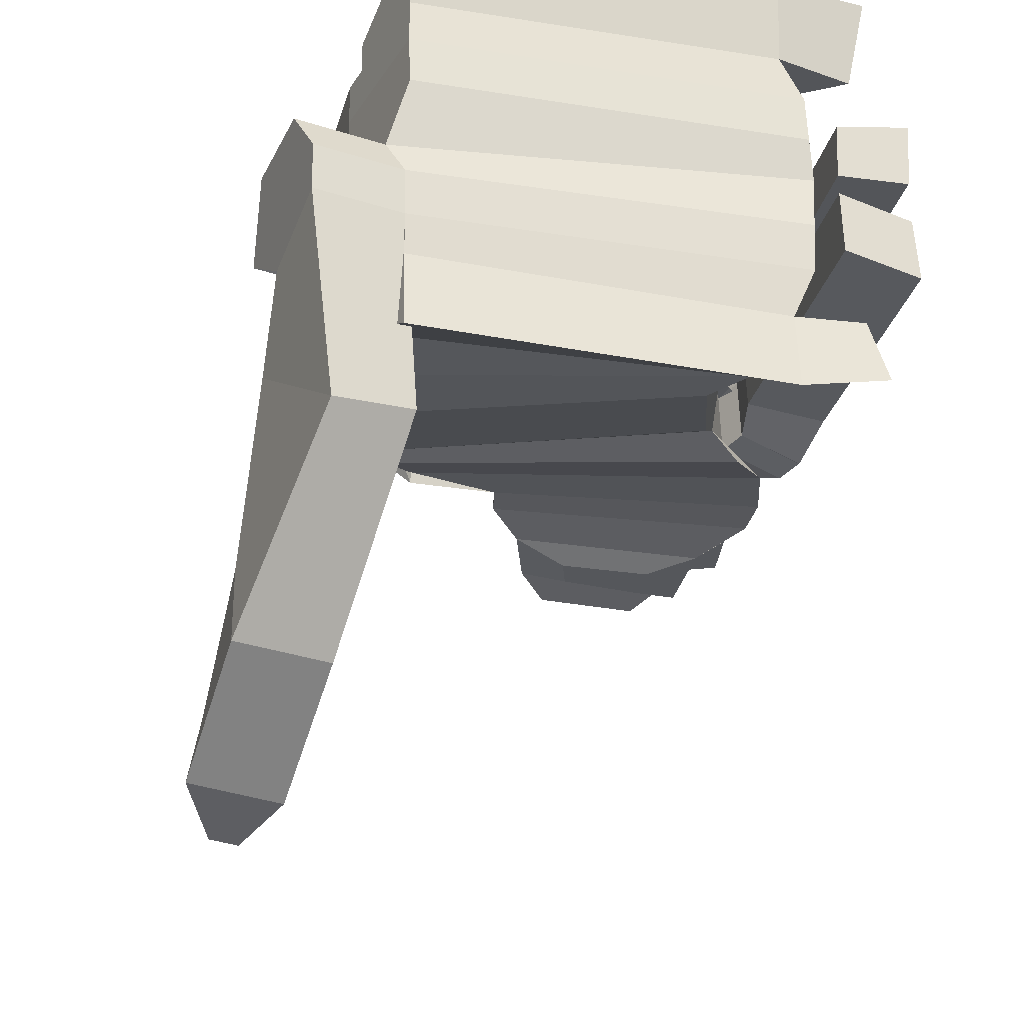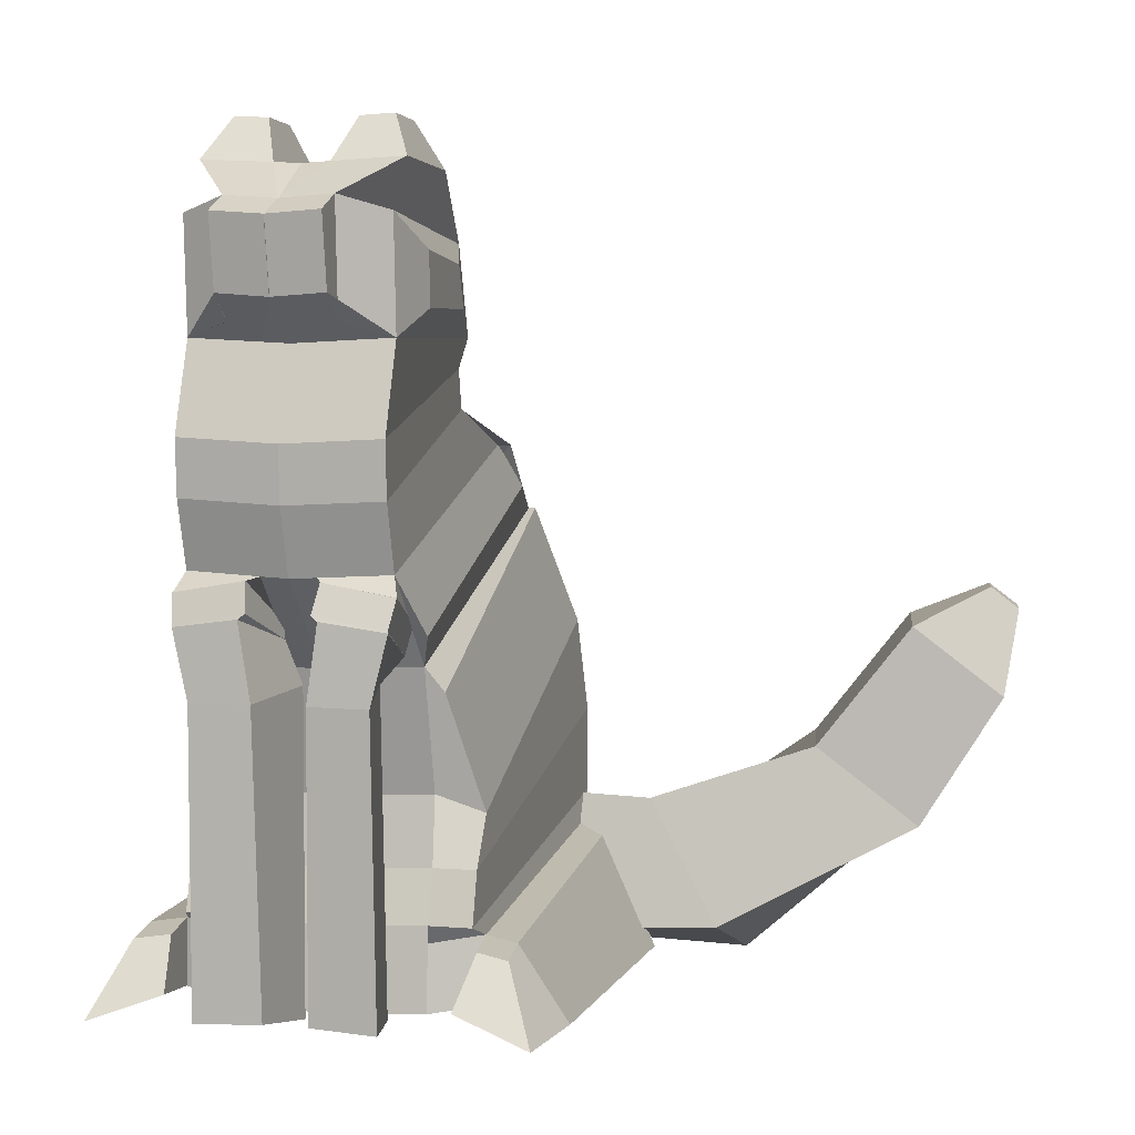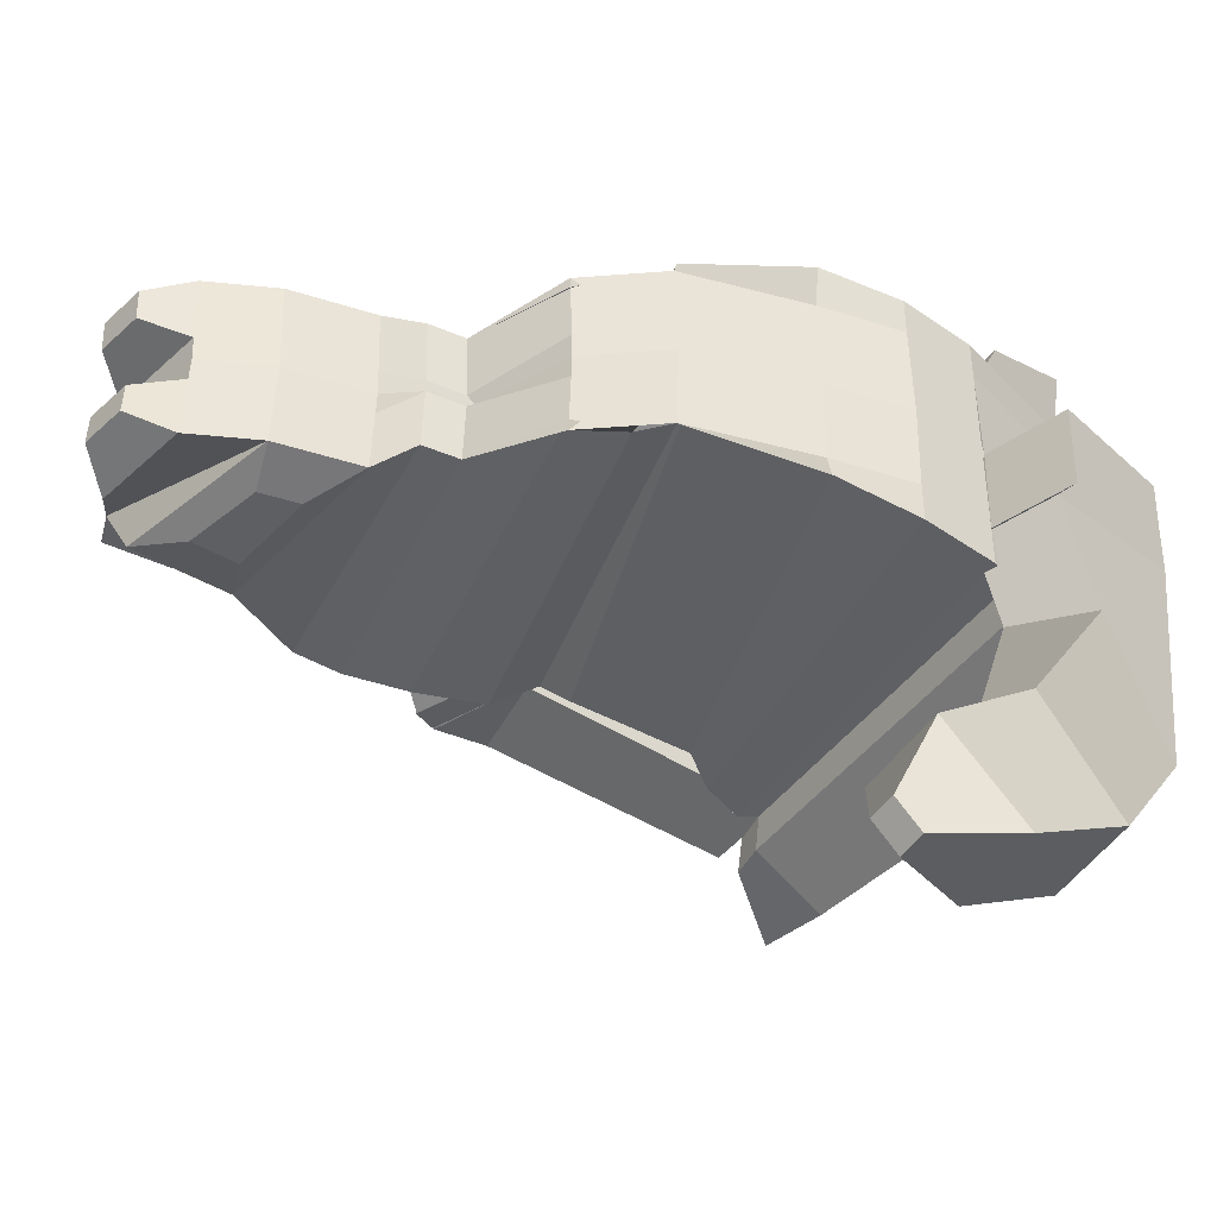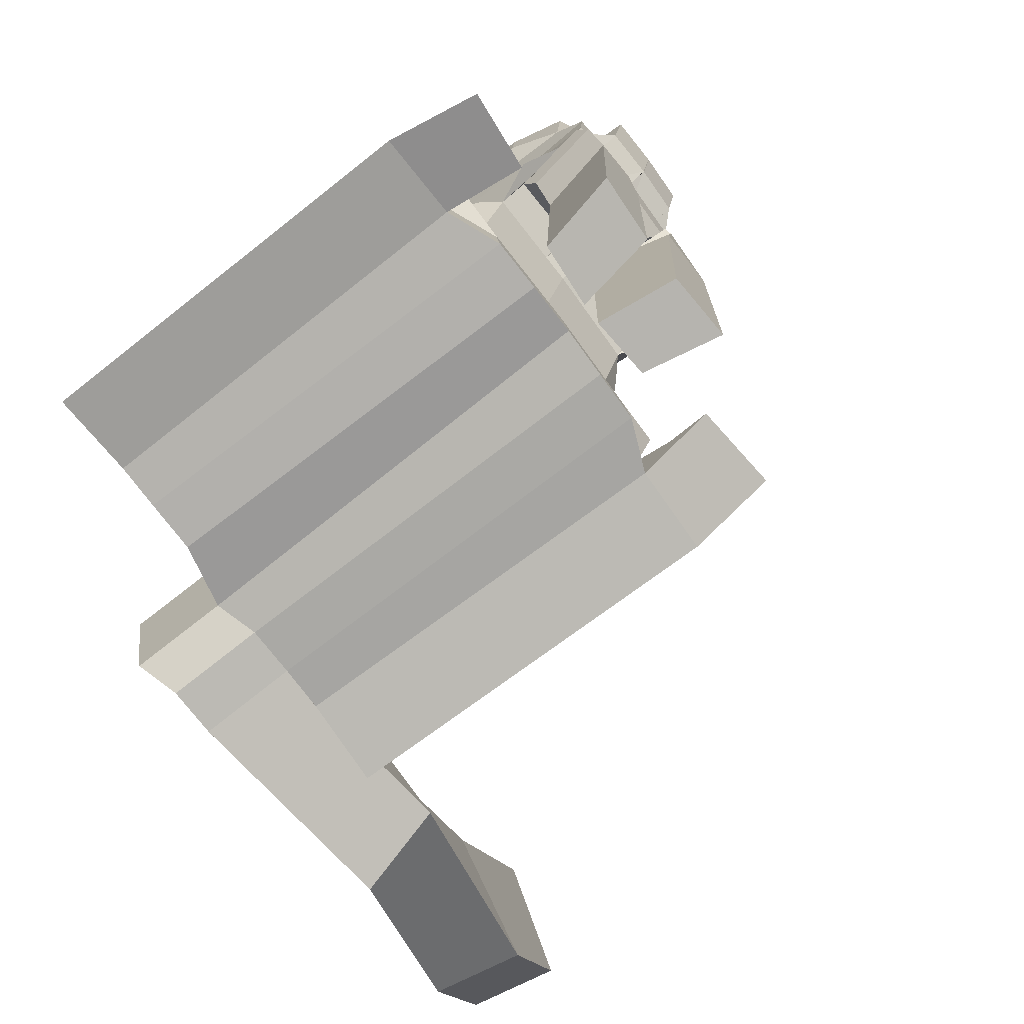
<metadata>
{"format":"obj","ext":"obj","renderer":"f3d","projection":"perspective","resolution":1024,"background":"white","views":[{"elev":-26.9,"azim":-13.7,"up":"+Z"},{"elev":4.8,"azim":104.9,"up":"+Y"},{"elev":-41.9,"azim":-129.0,"up":"+Z"},{"elev":-76.4,"azim":37.0,"up":"+Y"}]}
</metadata>
<code>
o Plane
v -2.119 -0.5182 0.01498
v -1.514 -0.6061 0.01498
v -2.119 -0.5182 0.01498
v -1.704 0.1713 0.1414
v -1.754 0.1289 0.1127
v -1.35 0.04515 0.1414
v -1.396 0.1713 0.1414
v -1.766 0.07182 0.1127
v -1.355 -0.03329 0.1414
v -1.915 0.01663 0.1414
v -1.383 -0.1284 0.1414
v -2.01 -0.08082 0.1414
v -1.504 -0.2591 0.1414
v -2.081 -0.2662 0.1414
v -1.547 -0.435 0.1414
v -2.122 -0.3922 0.1414
v -1.535 -0.5324 0.1414
v -2.119 -0.5182 0.1414
v -1.514 -0.6061 0.1414
v -2.119 -0.5182 0.1414
v -1.355 0.3507 0.07508
v -1.664 0.2972 0.1414
v -1.443 0.4018 0.1414
v -1.604 0.3923 0.1414
v -1.324 0.2271 0.07508
v -1.308 0.3293 0.07508
v -1.514 -0.6061 0.1414
v -2.119 -0.5182 0.1414
v -2.075 -0.7275 0.1414
v -1.507 -0.7239 0.1414
v -1.751 0.1235 0.009947
v -1.702 0.1659 0.03869
v -1.502 -0.2644 0.03869
v -1.545 -0.4403 0.03869
v -1.393 0.1659 0.03869
v -1.912 0.01128 0.03869
v -1.763 0.06648 0.009947
v -1.352 -0.03863 0.03869
v -1.381 -0.1337 0.03869
v -1.347 0.03981 0.03869
v -2.119 -0.3975 0.03869
v -2.079 -0.2716 0.03869
v -1.661 0.2919 0.03869
v -1.533 -0.5378 0.03869
v -2.007 -0.08617 0.03869
v -1.602 0.387 0.03869
v -1.441 0.3965 0.03869
v -1.505 -0.7276 0.07072
v -2.073 -0.7312 0.07072
v -1.504 -0.2591 0.1414
v -1.362 -0.155 0.1517
v -1.502 -0.2644 0.03869
v -1.359 -0.1376 0.05026
v -1.976 -0.04638 0.1414
v -1.462 -0.2129 0.1414
v -1.459 -0.2182 0.03869
v -1.974 -0.05172 0.03869
v -1.468 -0.1988 0.1388
v -1.465 -0.1813 0.03742
v -1.365 0.1914 0.07508
v -1.704 0.1713 0.1414
v -1.355 0.3507 0.07508
v -1.664 0.2972 0.1414
v -1.324 0.2271 0.07508
v -1.308 0.3293 0.07508
v -1.488 0.46 0.1111
v -1.565 0.4555 0.1111
v -1.564 0.453 0.06235
v -1.487 0.4575 0.06235
v -1.396 0.1713 0.1414
v -1.704 0.1713 0.1414
v -1.386 0.3305 0.1414
v -1.664 0.2972 0.1414
v -1.471 0.2092 0.1623
v -1.615 0.2092 0.1623
v -1.467 0.2837 0.1623
v -1.596 0.2681 0.1623
v -1.704 0.1713 0.1414
v -1.754 0.1289 0.1127
v -1.35 0.04515 0.1414
v -1.396 0.1713 0.1414
v -1.766 0.07182 0.1127
v -1.355 -0.03329 0.1414
v -1.915 0.01756 0.1225
v -1.383 -0.1284 0.1414
v -2.01 -0.08082 0.1414
v -1.504 -0.2591 0.1414
v -1.965 -0.04545 0.1447
v -1.45 -0.2129 0.1637
v -2.081 -0.2662 0.1414
v -1.547 -0.435 0.1414
v -2.122 -0.3922 0.1414
v -1.535 -0.5324 0.1414
v -2.119 -0.5182 0.1414
v -1.514 -0.6061 0.1414
v -2.075 -0.7275 0.1414
v -1.507 -0.7239 0.1414
v -2.016 -0.08039 0.1497
v -1.526 -0.2951 0.1632
v -2.1 -0.2552 0.193
v -1.58 -0.463 0.2031
v -2.122 -0.3922 0.2032
v -1.535 -0.5324 0.2032
v -2.119 -0.5182 0.2032
v -1.514 -0.6061 0.2032
v -2.075 -0.7275 0.2032
v -1.537 -0.7141 0.2134
v -1.512 -0.6297 0.1414
v -2.11 -0.5601 0.1414
v -1.512 -0.6297 0.1414
v -2.11 -0.5601 0.1414
v -1.543 -0.6199 0.2134
v -2.11 -0.5601 0.2032
v -2.077 -0.7465 0.3198
v -1.539 -0.733 0.33
v -2.113 -0.5765 0.2371
v -1.528 -0.6253 0.2617
v -1.45 -0.2395 0.1323
v -1.343 -0.1982 0.1459
v -1.337 -0.1852 0.05393
v -1.448 -0.222 0.03087
v -1.468 -0.1988 0.1388
v -1.361 -0.155 0.1519
v -1.358 -0.1376 0.05049
v -1.465 -0.1813 0.03742
v -1.45 -0.2395 0.1323
v -1.343 -0.1957 0.1453
v -1.34 -0.1782 0.04393
v -1.448 -0.222 0.03087
v -1.451 -0.2774 0.09796
v -1.337 -0.2947 0.1228
v -1.339 -0.294 0.03741
v -1.457 -0.2826 0.01022
v -1.461 -0.7239 0.1024
v -1.349 -0.7154 0.1262
v -1.354 -0.7116 0.03147
v -1.467 -0.7306 0.01467
v -1.428 -0.7001 0.1999
v -1.492 -0.6327 0.2158
v -1.415 -0.7405 0.3102
v -1.476 -0.6379 0.2638
v -1.752 0.1091 0
v -1.346 0.0378 0
v -1.701 0.1639 0
v -1.392 0.1639 0
v -1.764 0.05206 0
v -1.351 -0.04064 0
v -1.911 0.009273 0
v -1.38 -0.1357 0
v -2.006 -0.08818 0
v -1.501 -0.2664 0
v -2.078 -0.2736 0
v -1.544 -0.4423 0
v -2.118 -0.3995 0
v -1.532 -0.5398 0
v -2.116 -0.5255 0
v -1.51 -0.6135 0
v -2.119 -0.5182 -0.01498
v -1.66 0.2899 0
v -1.352 0.3433 0
v -1.601 0.3849 0
v -1.44 0.3945 0
v -1.321 0.2197 0
v -1.304 0.3219 0
v -1.514 -0.6061 -0.01498
v -2.119 -0.5182 -0.01498
v -2.099 -0.7023 -0.0195
v -1.503 -0.7313 0
v -1.704 0.1713 -0.1414
v -1.754 0.1289 -0.1127
v -1.35 0.04515 -0.1414
v -1.396 0.1713 -0.1414
v -1.766 0.07182 -0.1127
v -1.355 -0.03329 -0.1414
v -1.915 0.01663 -0.1414
v -1.383 -0.1284 -0.1414
v -2.01 -0.08082 -0.1414
v -1.504 -0.2591 -0.1414
v -2.081 -0.2662 -0.1414
v -1.547 -0.435 -0.1414
v -2.122 -0.3922 -0.1414
v -1.535 -0.5324 -0.1414
v -2.119 -0.5182 -0.1414
v -1.514 -0.6061 -0.1414
v -2.119 -0.5182 -0.1414
v -1.355 0.3507 -0.07508
v -1.664 0.2972 -0.1414
v -1.443 0.4018 -0.1414
v -1.604 0.3923 -0.1414
v -1.324 0.2271 -0.07508
v -1.308 0.3293 -0.07508
v -1.514 -0.6061 -0.1414
v -2.119 -0.5182 -0.1414
v -2.075 -0.7275 -0.1414
v -1.507 -0.7239 -0.1414
v -1.305 0.3239 0
v -1.322 0.2217 0
v -1.751 0.1235 -0.009947
v -1.702 0.1659 -0.03869
v -1.502 -0.2644 -0.03869
v -1.545 -0.4403 -0.03869
v -1.393 0.1659 -0.03869
v -1.912 0.01128 -0.03869
v -1.763 0.06648 -0.009947
v -1.353 0.3453 0
v -1.352 -0.03863 -0.03869
v -1.381 -0.1337 -0.03869
v -1.347 0.03981 -0.03869
v -2.119 -0.3975 -0.03869
v -2.079 -0.2716 -0.03869
v -1.661 0.2919 -0.03869
v -1.533 -0.5378 -0.03869
v -2.007 -0.08617 -0.03869
v -1.602 0.387 -0.03869
v -1.441 0.3965 -0.03869
v -1.505 -0.7276 -0.07072
v -2.076 -0.7281 -0.07379
v -1.504 -0.2591 -0.1414
v -1.362 -0.155 -0.1517
v -1.502 -0.2644 -0.03869
v -1.359 -0.1376 -0.05026
v -1.973 -0.05374 0
v -1.458 -0.2202 0
v -1.976 -0.04638 -0.1414
v -1.462 -0.2129 -0.1414
v -1.459 -0.2182 -0.03869
v -1.974 -0.05172 -0.03869
v -1.468 -0.1988 -0.1388
v -1.465 -0.1813 -0.03742
v -1.365 0.1914 -0.07508
v -1.704 0.1713 -0.1414
v -1.355 0.3507 -0.07508
v -1.664 0.2972 -0.1414
v -1.324 0.2271 -0.07508
v -1.308 0.3293 -0.07508
v -1.488 0.46 -0.1111
v -1.565 0.4555 -0.1111
v -1.564 0.453 -0.06235
v -1.487 0.4575 -0.06235
v -1.396 0.1713 -0.1414
v -1.704 0.1713 -0.1414
v -1.386 0.3305 -0.1414
v -1.664 0.2972 -0.1414
v -1.471 0.2092 -0.1623
v -1.615 0.2092 -0.1623
v -1.467 0.2837 -0.1623
v -1.596 0.2681 -0.1623
v -1.704 0.1713 -0.1414
v -1.754 0.1289 -0.1127
v -1.35 0.04515 -0.1414
v -1.396 0.1713 -0.1414
v -1.766 0.07182 -0.1127
v -1.355 -0.03329 -0.1414
v -1.915 0.01756 -0.1225
v -1.383 -0.1284 -0.1414
v -2.01 -0.08082 -0.1414
v -1.504 -0.2591 -0.1414
v -1.965 -0.04545 -0.1447
v -1.45 -0.2129 -0.1637
v -2.081 -0.2662 -0.1414
v -1.547 -0.435 -0.1414
v -2.122 -0.3922 -0.1414
v -1.535 -0.5324 -0.1414
v -2.119 -0.5182 -0.1414
v -1.514 -0.6061 -0.1414
v -2.075 -0.7275 -0.1414
v -1.507 -0.7239 -0.1414
v -2.016 -0.08039 -0.1497
v -1.526 -0.2951 -0.1632
v -2.1 -0.2552 -0.193
v -1.58 -0.463 -0.2031
v -2.122 -0.3922 -0.2032
v -1.535 -0.5324 -0.2032
v -2.119 -0.5182 -0.2032
v -1.514 -0.6061 -0.2032
v -2.075 -0.7275 -0.2032
v -1.537 -0.7141 -0.2134
v -1.512 -0.6297 -0.1414
v -2.087 -0.5156 -0.1397
v -1.512 -0.6297 -0.1414
v -2.11 -0.5601 -0.1414
v -1.543 -0.6199 -0.2134
v -2.11 -0.5601 -0.2032
v -2.077 -0.7465 -0.3198
v -1.539 -0.733 -0.33
v -2.113 -0.5765 -0.2371
v -1.528 -0.6253 -0.2617
v -1.45 -0.2395 -0.1323
v -1.343 -0.1982 -0.1459
v -1.337 -0.1852 -0.05393
v -1.448 -0.222 -0.03087
v -1.468 -0.1988 -0.1388
v -1.361 -0.155 -0.1519
v -1.358 -0.1376 -0.05049
v -1.465 -0.1813 -0.03742
v -1.45 -0.2395 -0.1323
v -1.343 -0.1957 -0.1453
v -1.34 -0.1782 -0.04393
v -1.448 -0.222 -0.03087
v -1.451 -0.2774 -0.09796
v -1.337 -0.2947 -0.1228
v -1.339 -0.294 -0.03741
v -1.457 -0.2826 -0.01022
v -1.461 -0.7239 -0.1024
v -1.349 -0.7154 -0.1262
v -1.354 -0.7116 -0.03147
v -1.467 -0.7306 -0.01467
v -1.428 -0.7001 -0.1999
v -1.492 -0.6327 -0.2158
v -1.415 -0.7405 -0.3102
v -1.476 -0.6379 -0.2638
v -2.244 -0.5527 0.00169
v -2.226 -0.7295 -0.01782
v -2.215 -0.5428 -0.138
v -2.202 -0.7547 -0.1398
v -2.247 -0.5454 -0.1398
v -2.204 -0.7553 -0.0721
v -2.113 -0.526 -0.304
v -2.05 -0.7064 -0.4204
v -2.231 -0.5774 -0.3275
v -2.168 -0.7578 -0.444
v -2.107 -0.436 -0.5584
v -2.12 -0.5529 -0.7122
v -2.235 -0.4282 -0.5374
v -2.249 -0.5451 -0.6912
v -2.119 -0.2535 -0.7001
v -2.147 -0.3581 -0.8326
v -2.247 -0.2456 -0.6791
v -2.275 -0.3503 -0.8116
v -2.178 -0.1972 -0.8079
v -2.187 -0.23 -0.8493
v -2.219 -0.1948 -0.8013
v -2.227 -0.2275 -0.8427
f 13 55 89 87
f 108 19 95 110
f 16 18 94 92
f 5 8 82 79
f 10 54 88 84
f 55 11 85 89
f 29 30 97 96
f 26 21 62 65
f 22 21 23 24
f 7 25 64 60
f 54 12 86 88
f 197 196 26 25
f 156 1 20 18
f 32 31 5 4
f 34 33 13 15
f 35 197 25 7
f 37 36 10 8
f 196 205 21 26
f 39 38 9 11
f 40 35 7 6
f 42 41 16 14
f 157 2 27 19
f 43 32 4 22
f 44 34 15 17
f 1 3 28 20
f 57 45 12 54
f 24 23 66 67
f 49 48 30 29
f 13 33 52 50
f 205 47 23 21
f 31 37 8 5
f 154 156 18 16 41
f 168 157 19 108 30 48
f 46 43 22 24
f 38 40 6 9
f 157 155 44 17 19
f 156 167 49 29 109 18
f 45 42 14 12
f 150 152 42 45
f 147 143 40 38
f 161 159 43 46
f 142 146 37 31
f 160 162 47 205
f 223 149 39 56
f 162 161 46 47
f 222 150 45 57
f 155 153 34 44
f 159 144 32 43
f 152 154 41 42
f 143 145 35 40
f 149 147 38 39
f 146 148 36 37
f 145 163 197 35
f 153 151 33 34
f 144 142 31 32
f 167 168 48 49
f 53 51 123 124
f 39 11 51 53
f 55 13 50 58
f 56 39 53 59
f 33 56 59 52
f 11 55 58 51
f 52 59 58 50
f 148 222 57 36
f 151 223 56 33
f 36 57 54 10
f 17 15 91 93
f 63 61 71 73
f 62 60 64 65
f 25 26 65 64
f 4 7 60 61
f 22 4 61 63
f 21 22 63 62
f 69 68 67 66
f 47 46 68 69
f 46 24 67 68
f 23 47 69 66
f 73 71 75 77
f 62 63 73 72
f 60 62 72 70
f 61 60 70 71
f 75 74 76 77
f 72 73 77 76
f 70 72 76 74
f 71 70 74 75
f 79 80 81 78
f 80 79 82 83
f 83 82 84 85
f 89 88 86 87
f 90 92 102 100
f 87 86 98 99
f 92 94 104 102
f 110 95 105 112
f 85 84 88 89
f 9 6 80 83
f 19 17 93 95
f 109 29 96 111
f 12 14 90 86
f 4 5 79 78
f 15 13 87 91
f 8 10 84 82
f 11 9 83 85
f 6 7 81 80
f 14 16 92 90
f 7 4 78 81
f 99 98 100 101
f 101 100 102 103
f 103 102 104 105
f 107 112 139 138
f 111 96 106 113
f 86 90 100 98
f 95 93 103 105
f 93 91 101 103
f 91 87 99 101
f 96 97 107 106
f 94 111 113 104
f 105 104 113 112
f 18 109 111 94
f 97 110 112 107
f 30 108 110 97
f 117 116 114 115
f 112 113 116 117
f 113 106 114 116
f 106 107 115 114
f 121 120 132 133
f 59 53 124 125
f 118 119 127 126
f 120 121 129 128
f 125 124 128 129
f 124 123 127 128
f 123 122 126 127
f 122 125 129 126
f 51 58 122 123
f 121 118 126 129
f 119 120 128 127
f 58 59 125 122
f 131 130 134 135
f 119 118 130 131
f 118 121 133 130
f 120 119 131 132
f 137 136 135 134
f 130 133 137 134
f 132 131 135 136
f 133 132 136 137
f 138 139 141 140
f 112 117 141 139
f 117 115 140 141
f 115 107 138 140
f 178 257 259 225
f 278 280 265 184
f 181 262 264 183
f 170 249 252 173
f 175 254 258 224
f 225 259 255 176
f 194 266 267 195
f 191 235 232 186
f 187 189 188 186
f 172 230 234 190
f 224 258 256 177
f 197 190 191 196
f 156 183 185 158
f 199 169 170 198
f 201 180 178 200
f 202 172 190 197
f 204 173 175 203
f 196 191 186 205
f 207 176 174 206
f 208 171 172 202
f 210 179 181 209
f 157 184 192 165
f 211 187 169 199
f 212 182 180 201
f 158 185 193 166
f 227 224 177 213
f 189 237 236 188
f 217 194 195 216
f 178 218 220 200
f 205 186 188 215
f 198 170 173 204
f 154 209 181 183 156
f 168 216 195 278 184 157
f 214 189 187 211
f 206 174 171 208
f 157 184 182 212 155
f 156 183 316 312
f 213 177 179 210
f 150 213 210 152
f 147 206 208 143
f 161 214 211 159
f 142 198 204 146
f 160 205 215 162
f 223 226 207 149
f 162 215 214 161
f 222 227 213 150
f 155 212 201 153
f 159 211 199 144
f 152 210 209 154
f 143 208 202 145
f 149 207 206 147
f 164 196 205 160
f 146 204 203 148
f 145 202 197 163
f 153 201 200 151
f 144 199 198 142
f 163 197 196 164
f 167 217 216 168
f 221 294 293 219
f 207 221 219 176
f 225 228 218 178
f 226 229 221 207
f 200 220 229 226
f 176 219 228 225
f 220 218 228 229
f 148 203 227 222
f 151 200 226 223
f 203 175 224 227
f 182 263 261 180
f 233 243 241 231
f 232 235 234 230
f 190 234 235 191
f 169 231 230 172
f 187 233 231 169
f 186 232 233 187
f 239 236 237 238
f 215 239 238 214
f 214 238 237 189
f 188 236 239 215
f 243 247 245 241
f 232 242 243 233
f 230 240 242 232
f 231 241 240 230
f 245 247 246 244
f 242 246 247 243
f 240 244 246 242
f 241 245 244 240
f 249 248 251 250
f 250 253 252 249
f 253 255 254 252
f 259 257 256 258
f 260 270 272 262
f 257 269 268 256
f 262 272 274 264
f 280 282 275 265
f 255 259 258 254
f 174 253 250 171
f 184 265 263 182
f 279 281 266 194
f 177 256 260 179
f 169 248 249 170
f 180 261 257 178
f 173 252 254 175
f 176 255 253 174
f 171 250 251 172
f 179 260 262 181
f 172 251 248 169
f 269 271 270 268
f 271 273 272 270
f 273 275 274 272
f 277 308 309 282
f 281 283 276 266
f 256 268 270 260
f 265 275 273 263
f 263 273 271 261
f 261 271 269 257
f 266 276 277 267
f 264 274 283 281
f 275 282 283 274
f 183 264 281 279
f 267 277 282 280
f 195 267 280 278
f 287 285 284 286
f 282 287 286 283
f 283 286 284 276
f 276 284 285 277
f 291 303 302 290
f 229 295 294 221
f 288 296 297 289
f 290 298 299 291
f 295 299 298 294
f 294 298 297 293
f 293 297 296 292
f 292 296 299 295
f 219 293 292 228
f 291 299 296 288
f 289 297 298 290
f 228 292 295 229
f 301 305 304 300
f 289 301 300 288
f 288 300 303 291
f 290 302 301 289
f 307 304 305 306
f 300 304 307 303
f 302 306 305 301
f 303 307 306 302
f 308 310 311 309
f 282 309 311 287
f 287 311 310 285
f 285 310 308 277
f 312 316 314 315 317 313
f 194 217 317 315
f 217 167 313 317
f 315 314 320 321
f 167 156 312 313
f 183 279 314 316
f 319 321 325 323
f 279 194 319 318
f 314 279 318 320
f 194 315 321 319
f 324 322 326 328
f 318 319 323 322
f 320 318 322 324
f 321 320 324 325
f 329 328 332 333
f 325 324 328 329
f 323 325 329 327
f 322 323 327 326
f 330 331 333 332
f 327 329 333 331
f 326 327 331 330
f 328 326 330 332

</code>
